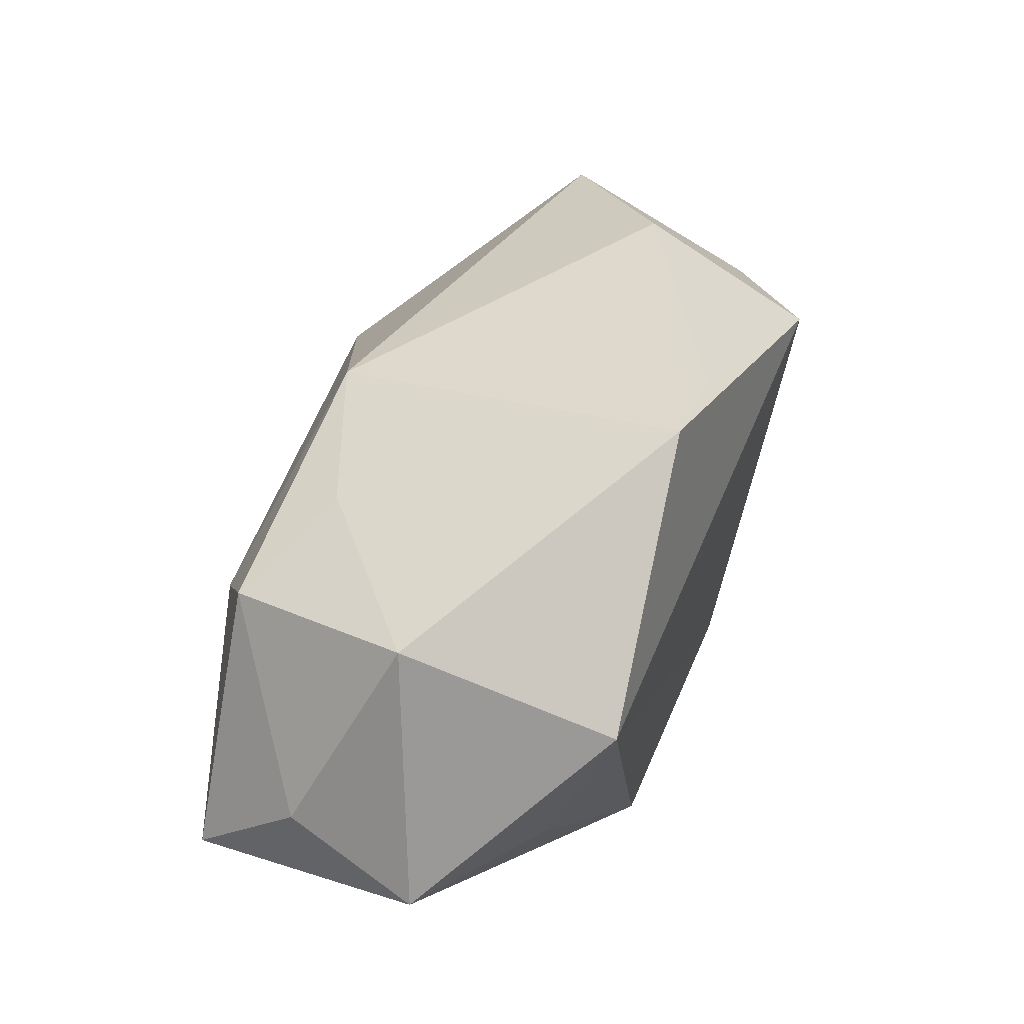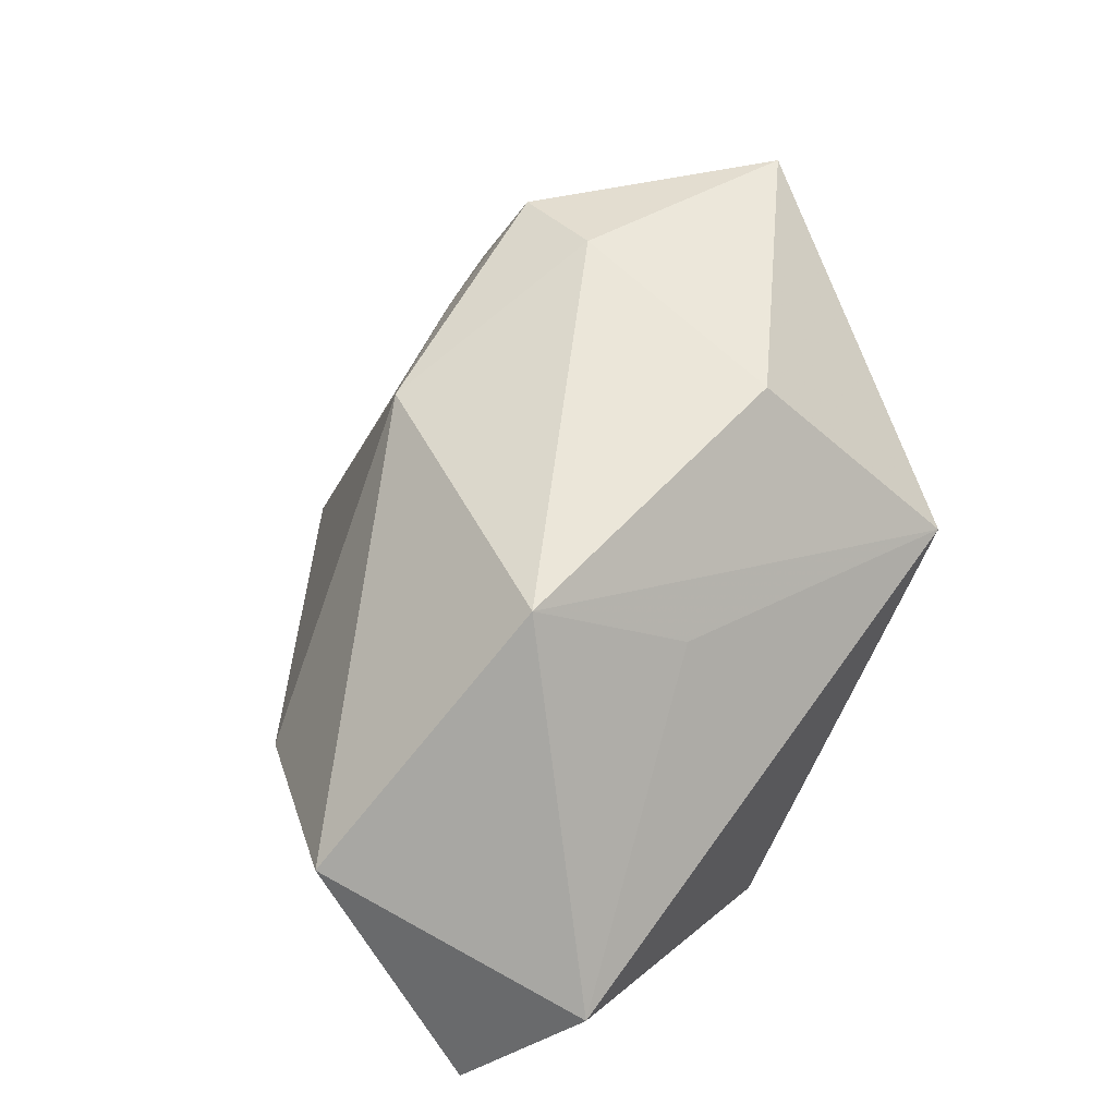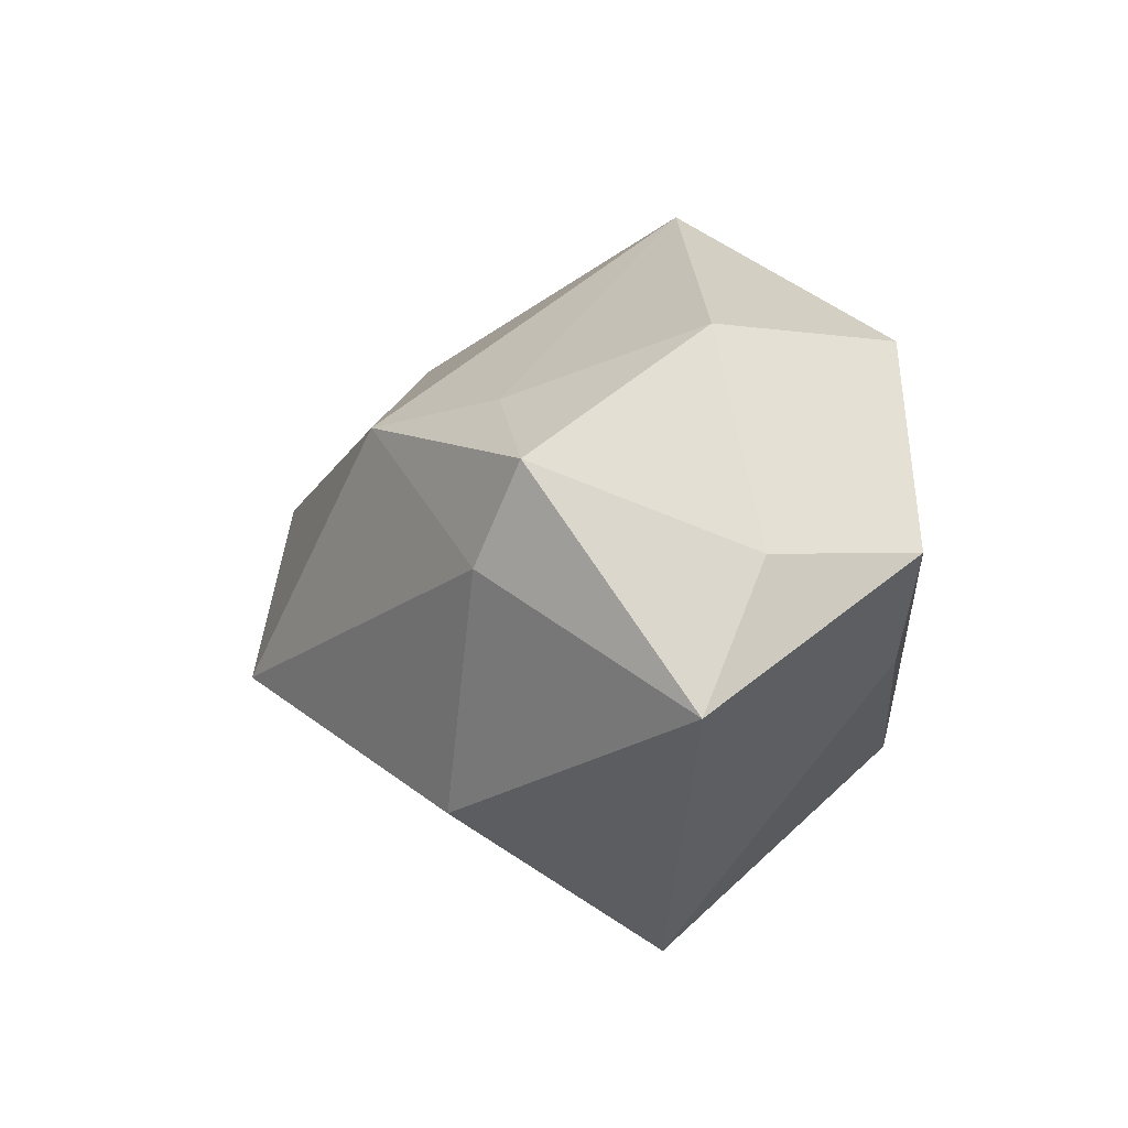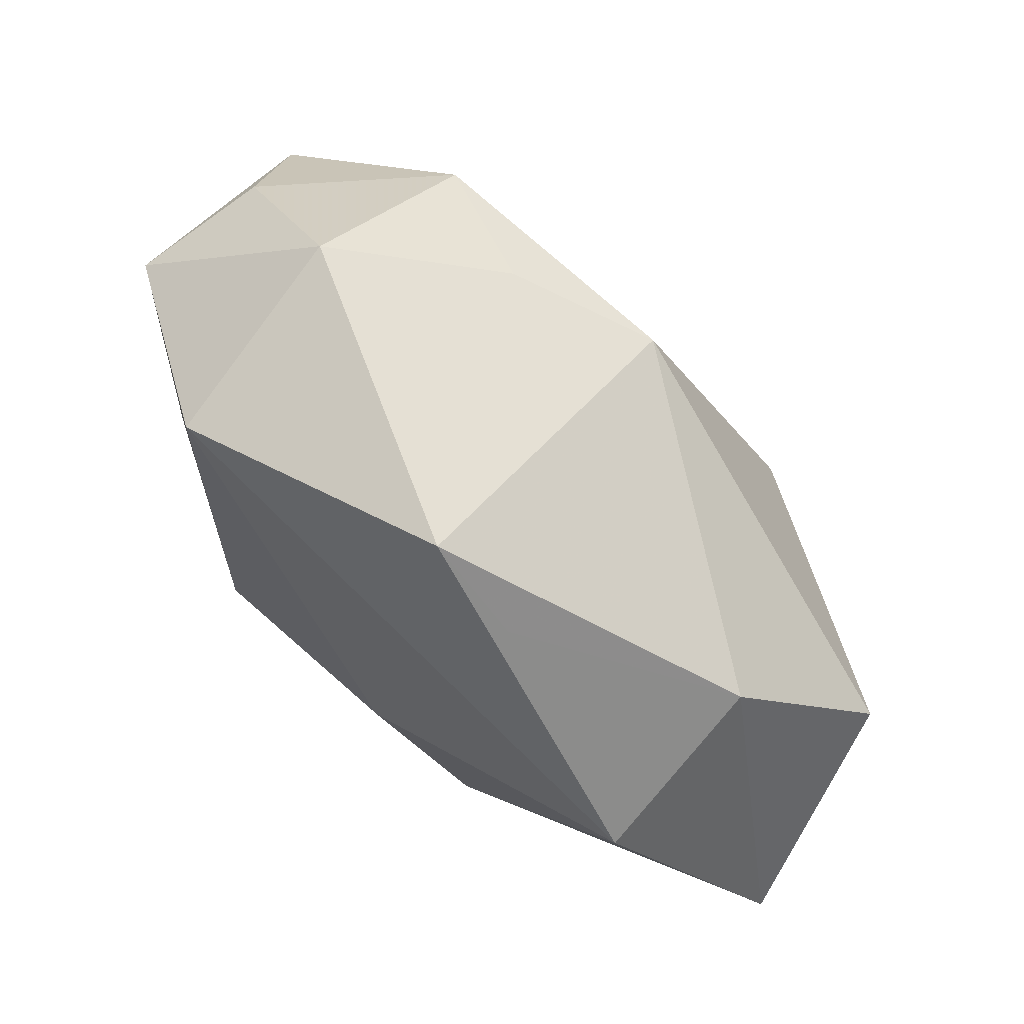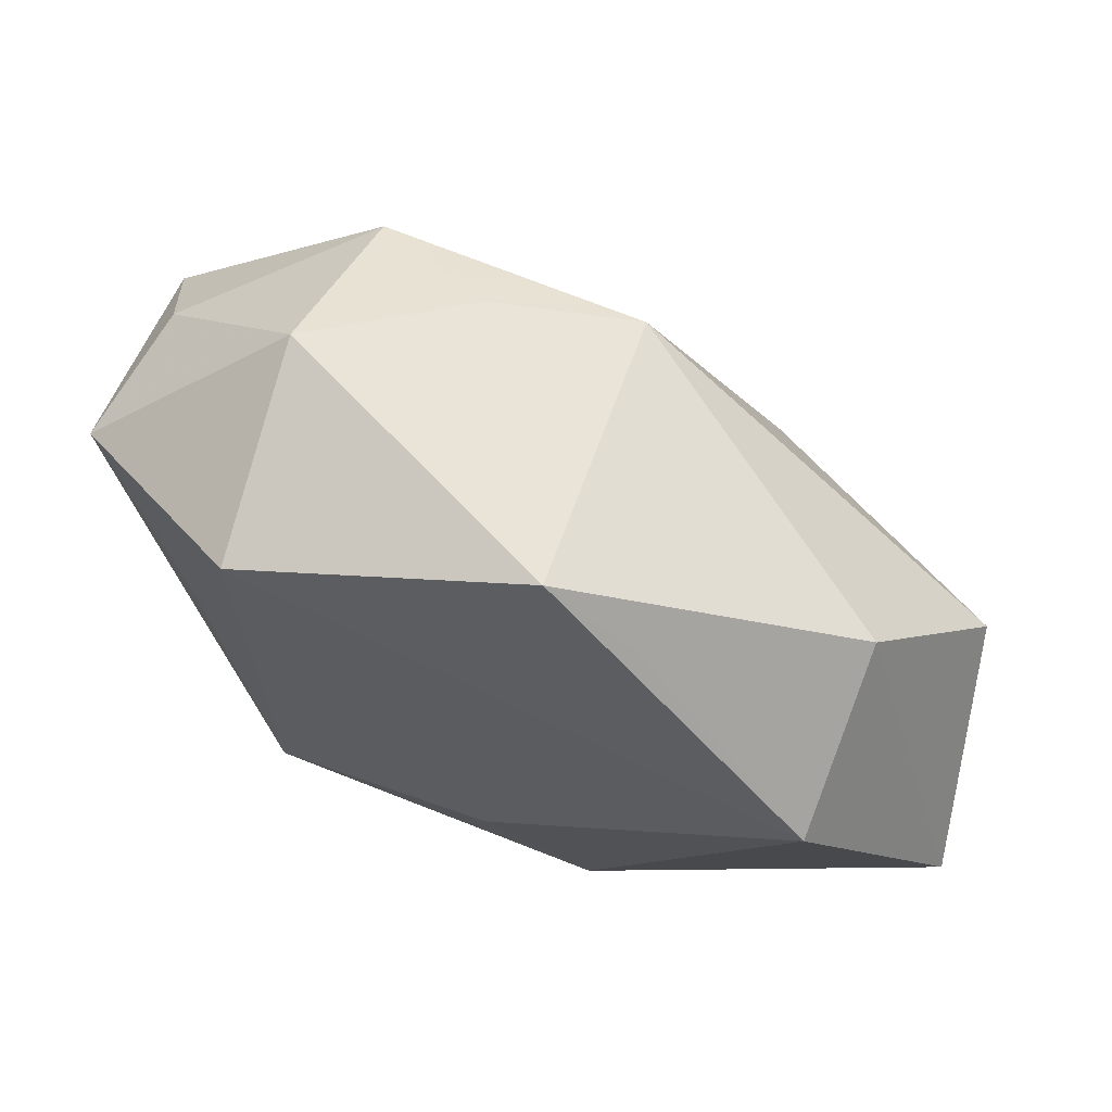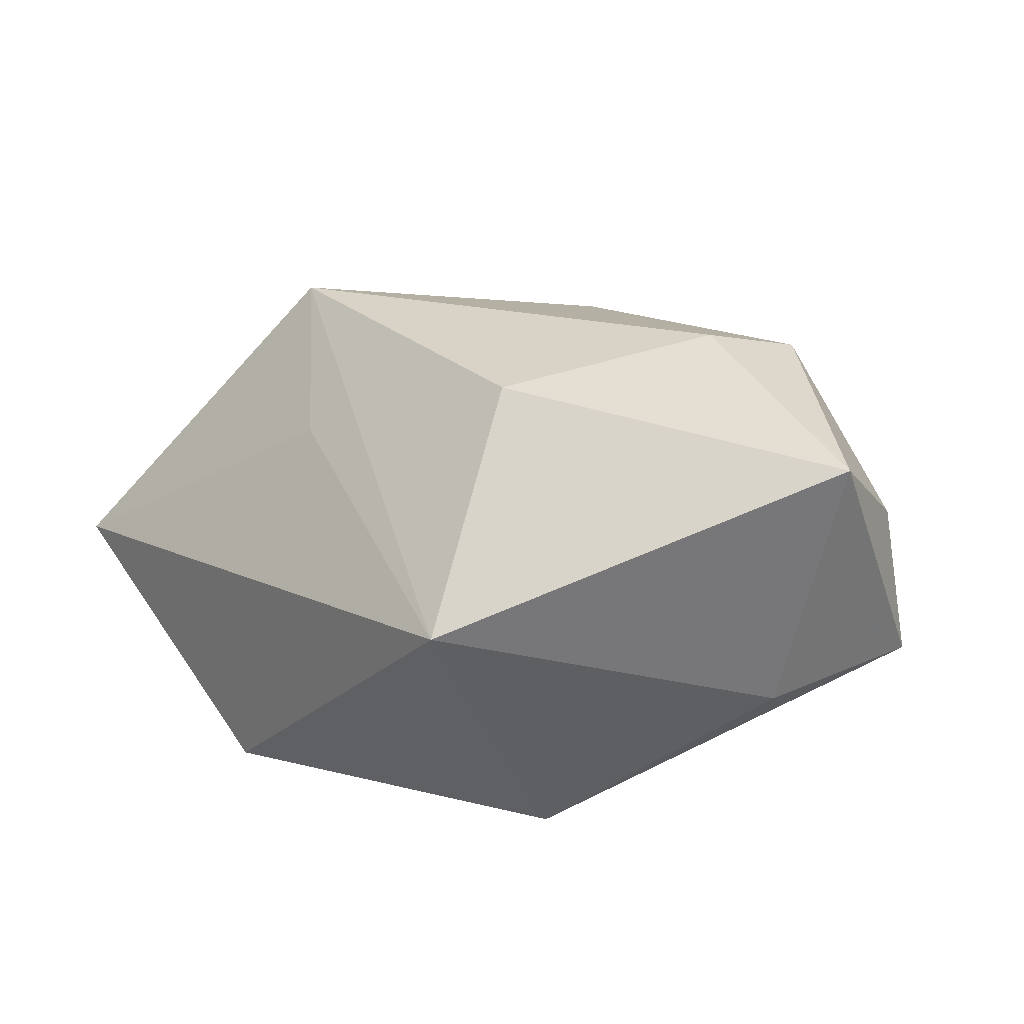
<metadata>
{"format":"obj","ext":"obj","renderer":"f3d","projection":"perspective","resolution":1024,"background":"white","views":[{"elev":72.5,"azim":106.1,"up":"+Y"},{"elev":55.1,"azim":-52.1,"up":"+Z"},{"elev":20.7,"azim":52.0,"up":"+Y"},{"elev":71.0,"azim":-146.0,"up":"+Y"},{"elev":67.6,"azim":-167.6,"up":"+Y"},{"elev":27.9,"azim":48.4,"up":"+Z"}]}
</metadata>
<code>
v 0.02172 0.02974 0.004463
v 0.02101 -0.01308 -0.01787
v 0.01601 0.0121 0.02346
v -0.005442 0.01724 0.01841
v -0.003243 0.03137 -0.01319
v 0.01852 0.02116 0.02066
v -0.008343 -0.01735 0.01411
v 0.03438 0.003146 -0.004676
v -0.0347 -0.02692 -0.003605
v -0.01881 -0.008932 0.02346
v 0.0008278 -0.0117 -0.02071
v -0.04202 -0.01869 -0.01384
v 0.01981 -0.02576 0.006736
v -0.03027 0.0125 -0.004891
v 0.01195 -0.01055 0.02346
v -0.02764 0.005105 -0.02116
v 0.03552 0.01618 0.01081
v -0.04093 -0.002961 0.004914
v 0.03852 0.00632 0.01945
v 0.02941 0.008564 -0.01064
v 0.03979 0.01473 -0.001336
v -0.01112 0.02381 -0.01426
v 0.007921 0.02226 0.0148
v -0.008958 -0.02692 -0.01928
v 0.0228 0.02526 -0.01497
f 10 13 15
f 13 19 15
f 18 14 12
f 18 9 10
f 12 9 18
f 12 14 16
f 7 13 10
f 10 9 7
f 7 9 13
f 20 2 25
f 8 19 13
f 13 2 8
f 25 16 5
f 12 16 24
f 24 9 12
f 24 2 13
f 13 9 24
f 19 8 21
f 21 20 25
f 2 20 21
f 21 8 2
f 22 16 14
f 14 5 22
f 22 5 16
f 2 24 11
f 11 24 16
f 25 2 11
f 11 16 25
f 4 18 10
f 14 18 4
f 4 5 14
f 10 15 3
f 3 4 10
f 6 4 3
f 3 15 19
f 19 6 3
f 25 5 1
f 1 21 25
f 23 4 6
f 6 1 23
f 5 4 23
f 23 1 5
f 19 21 17
f 21 1 17
f 17 6 19
f 17 1 6

</code>
